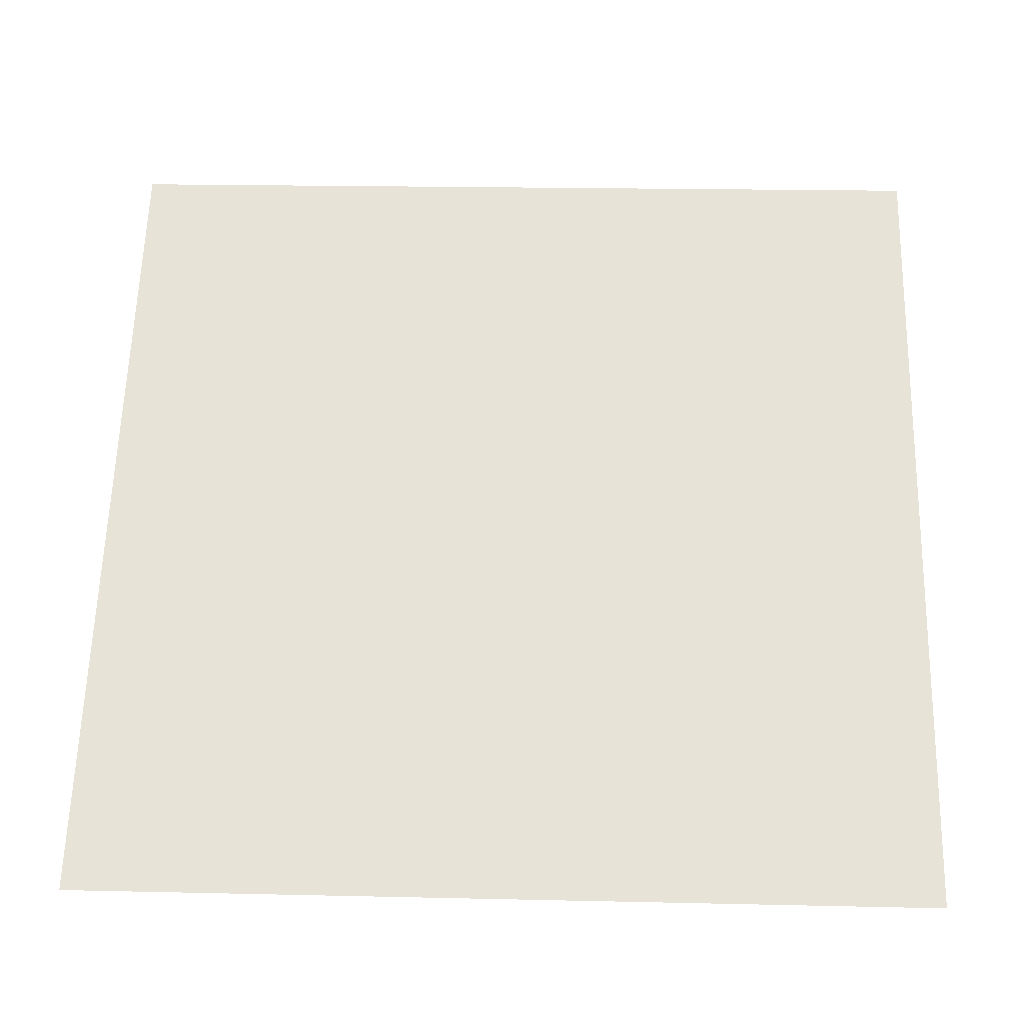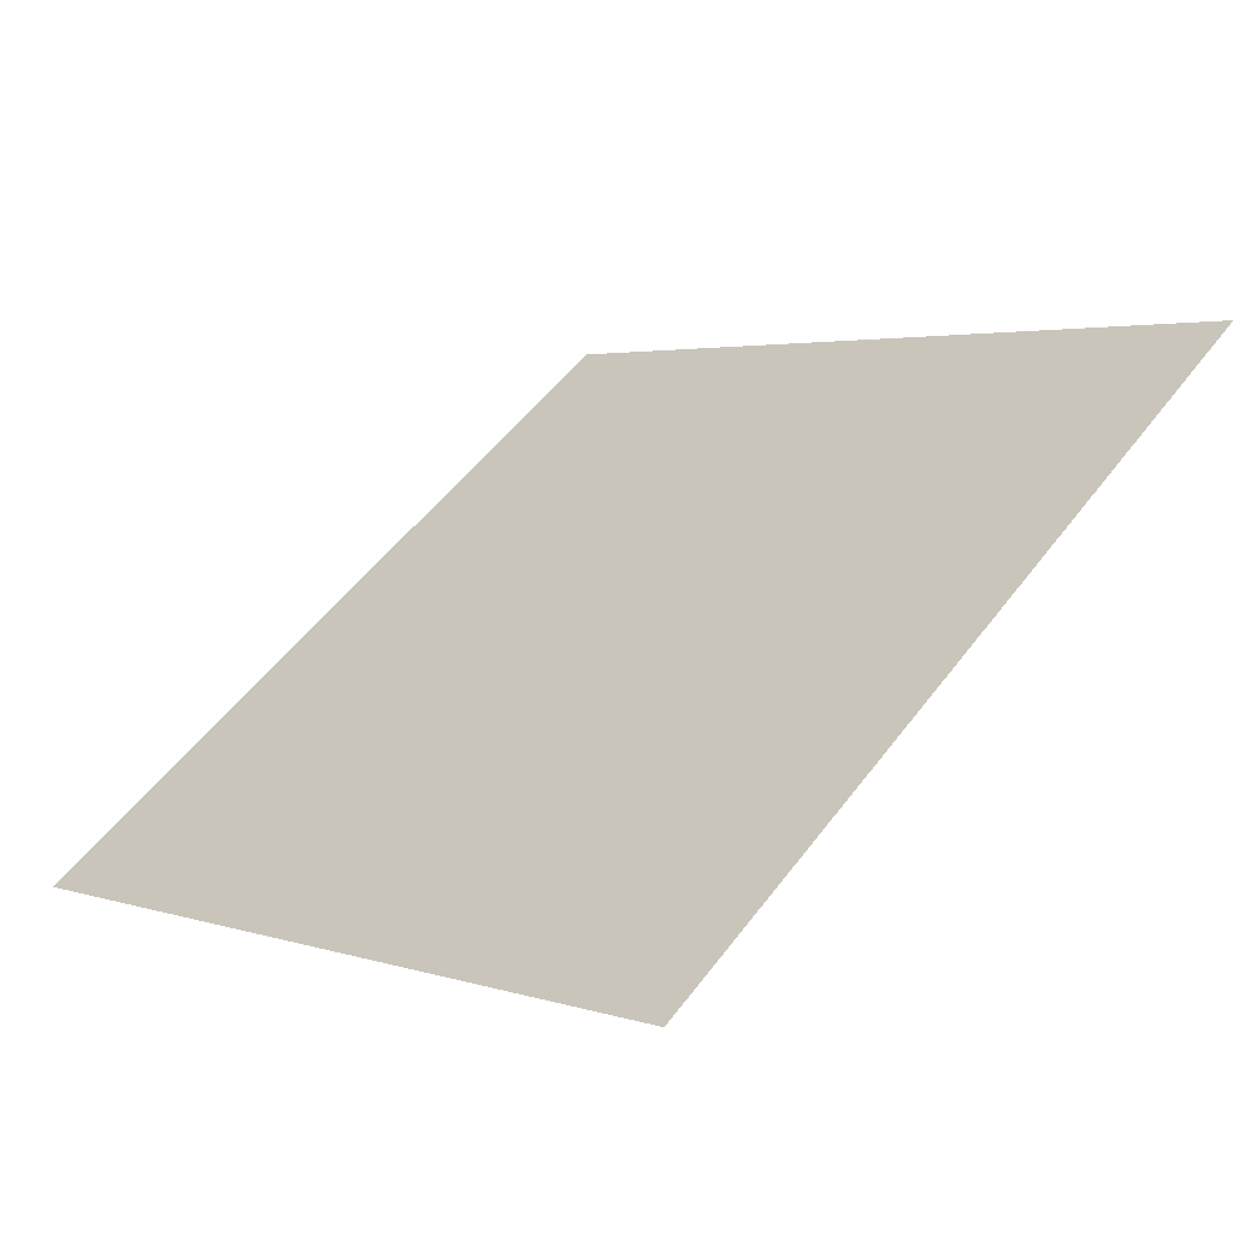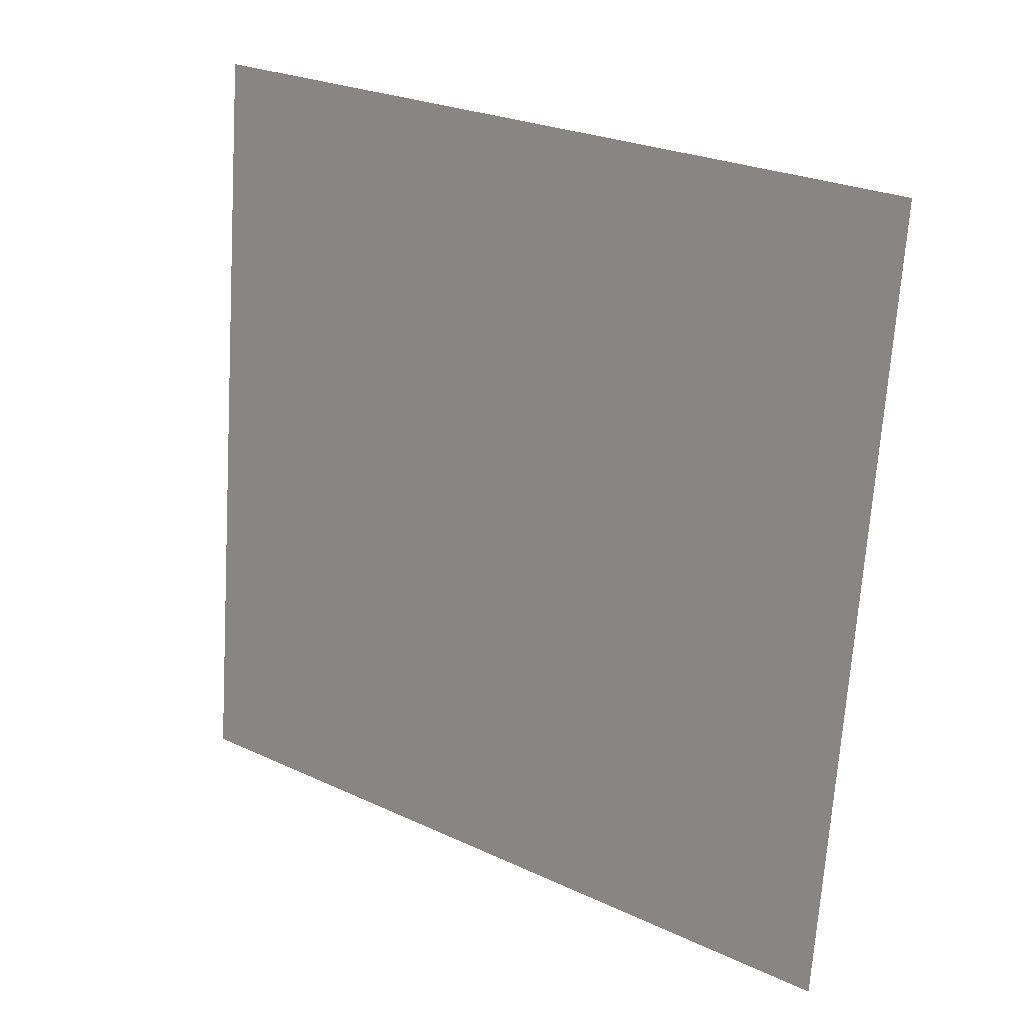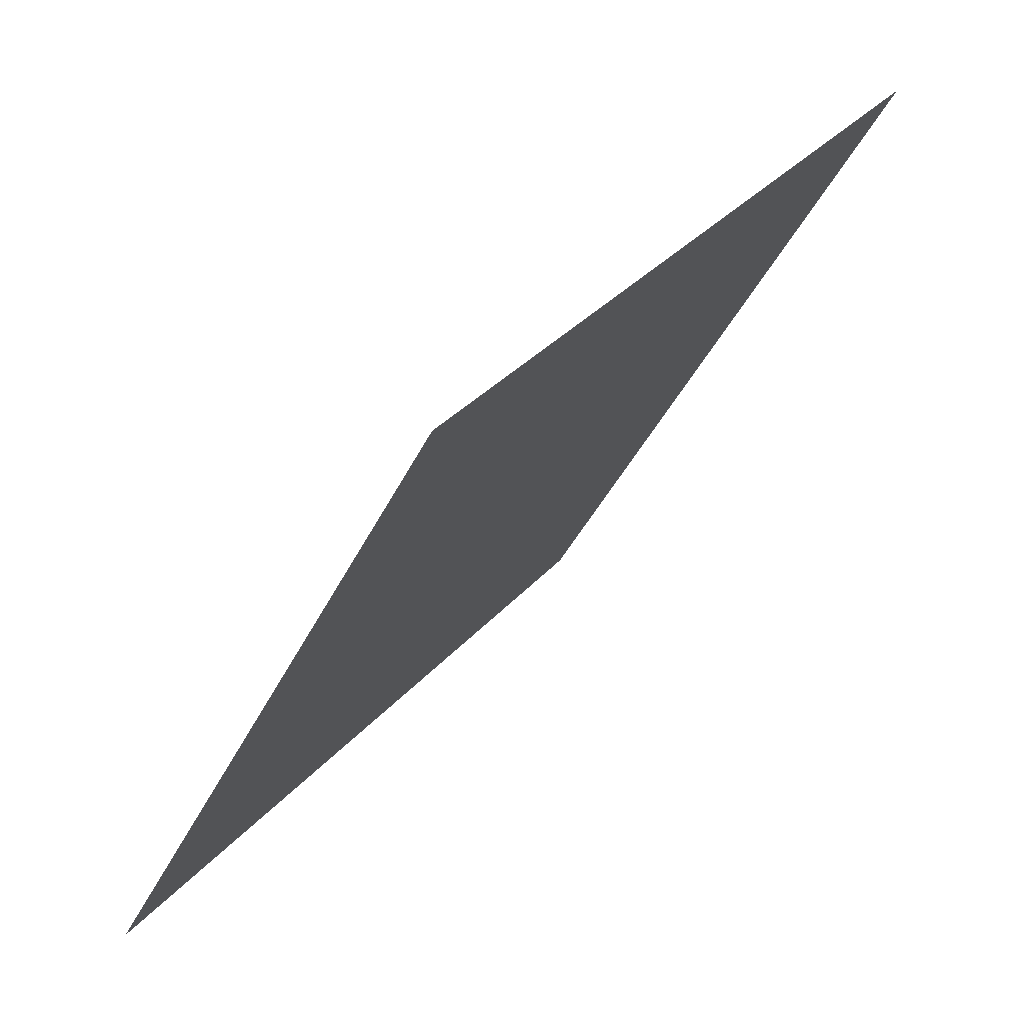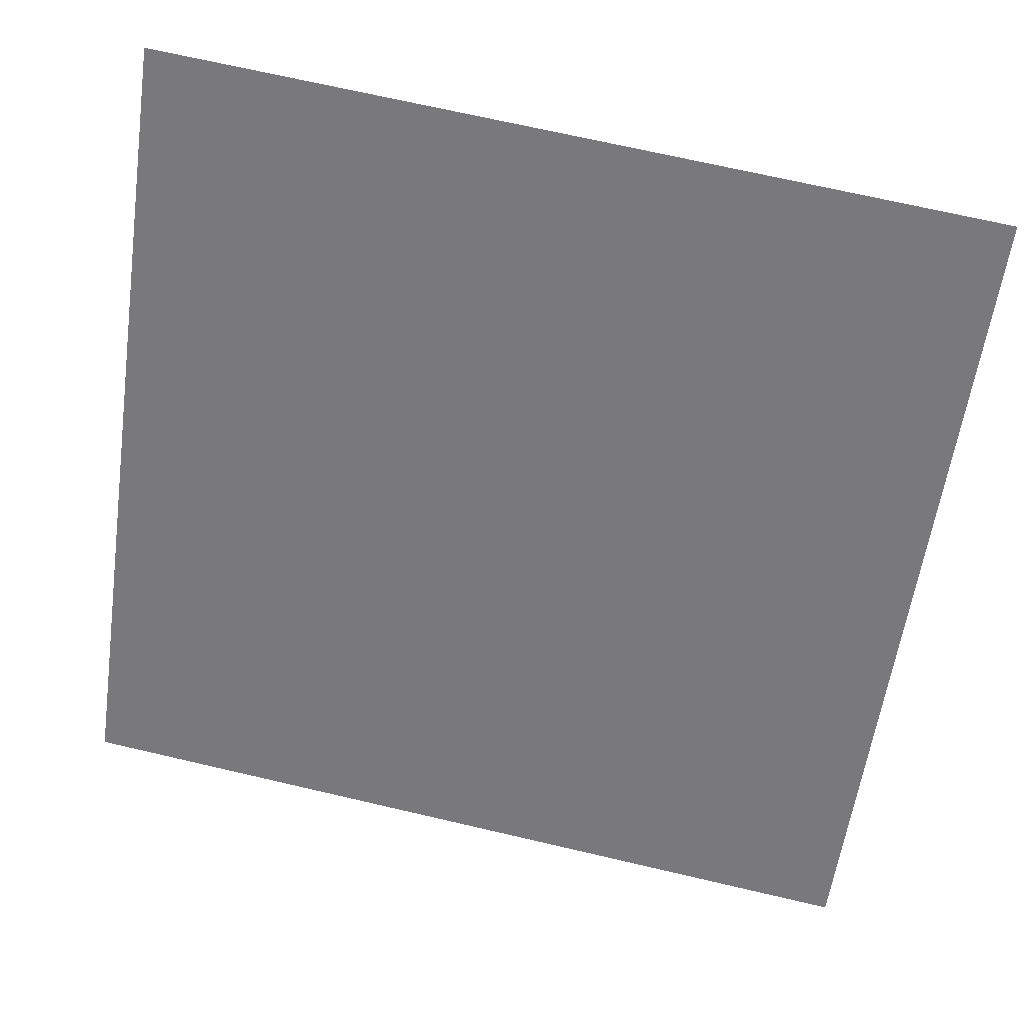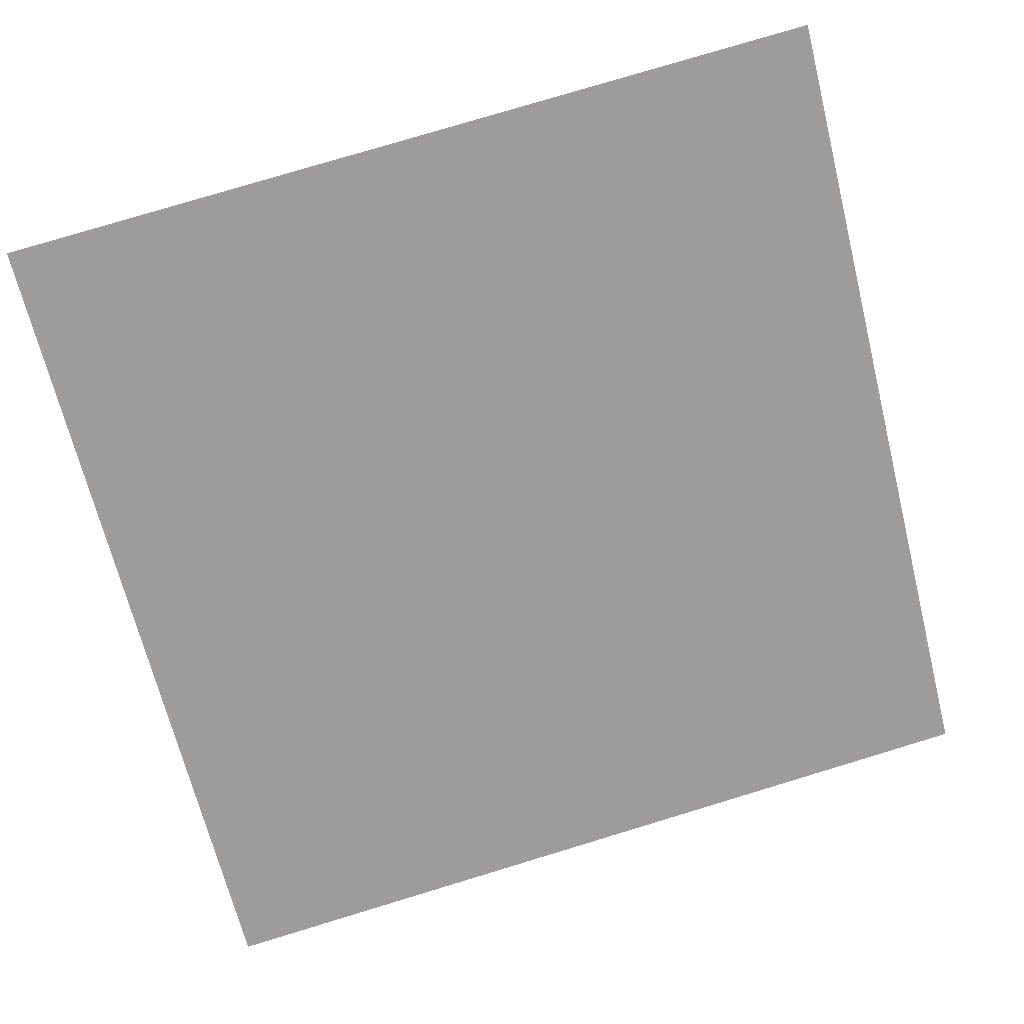
<metadata>
{"format":"obj","ext":"obj","renderer":"f3d","projection":"perspective","resolution":1024,"background":"white","views":[{"elev":7.4,"azim":0.9,"up":"+Z"},{"elev":4.9,"azim":-131.4,"up":"+Y"},{"elev":-70.6,"azim":86.9,"up":"+Y"},{"elev":-41.2,"azim":64.9,"up":"+Z"},{"elev":67.9,"azim":11.7,"up":"+Z"},{"elev":74.4,"azim":163.8,"up":"+Y"}]}
</metadata>
<code>
v -0.007257 0.9749 0.7595
v -0.01382 0.975 0.7596
v -0.0137 0.9789 0.7648
v -0.007137 0.9788 0.7648
f 4 3 2 1

</code>
